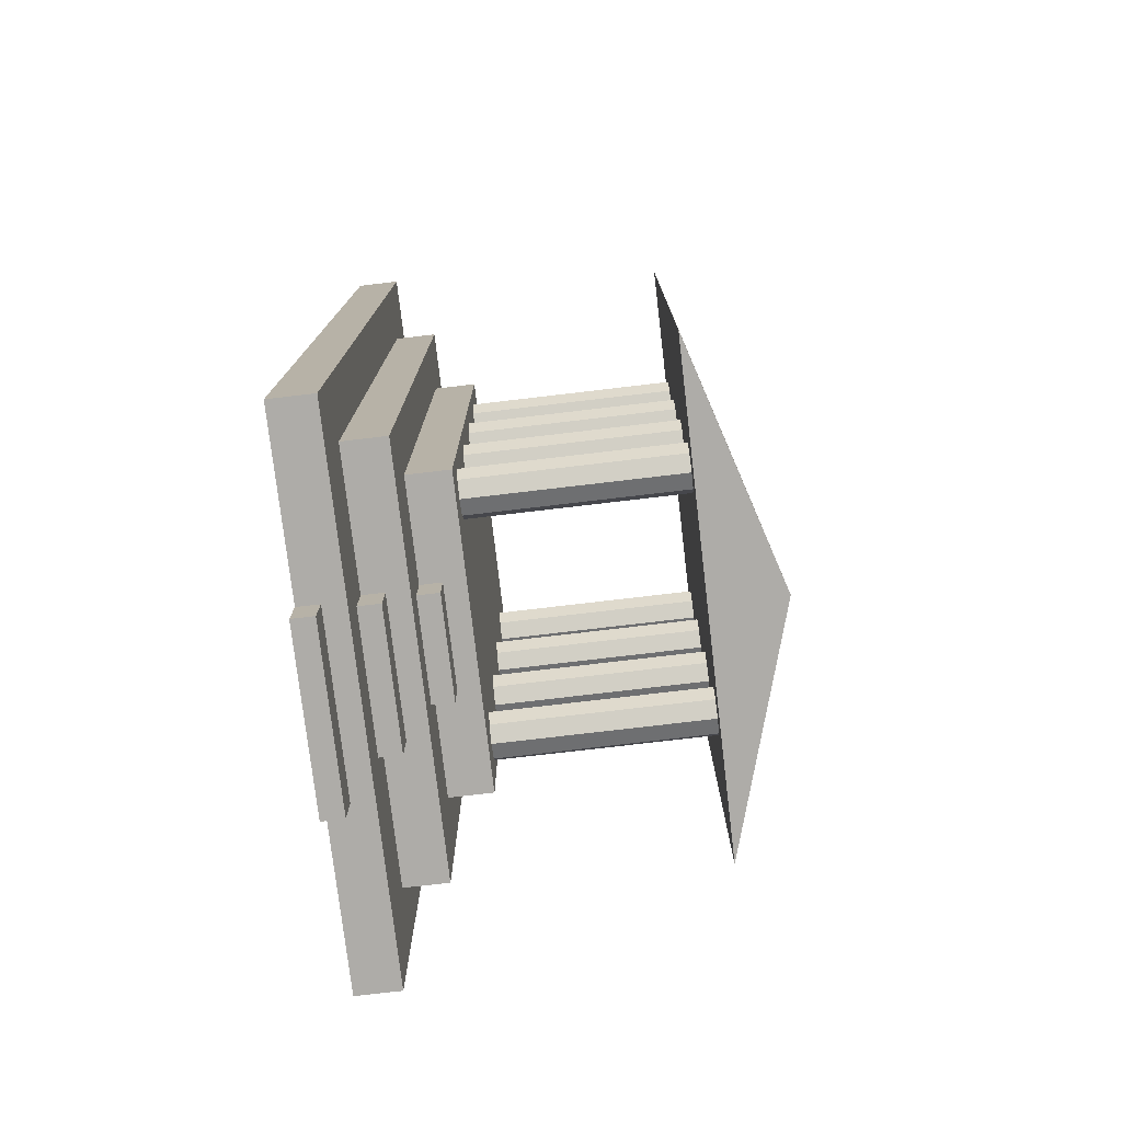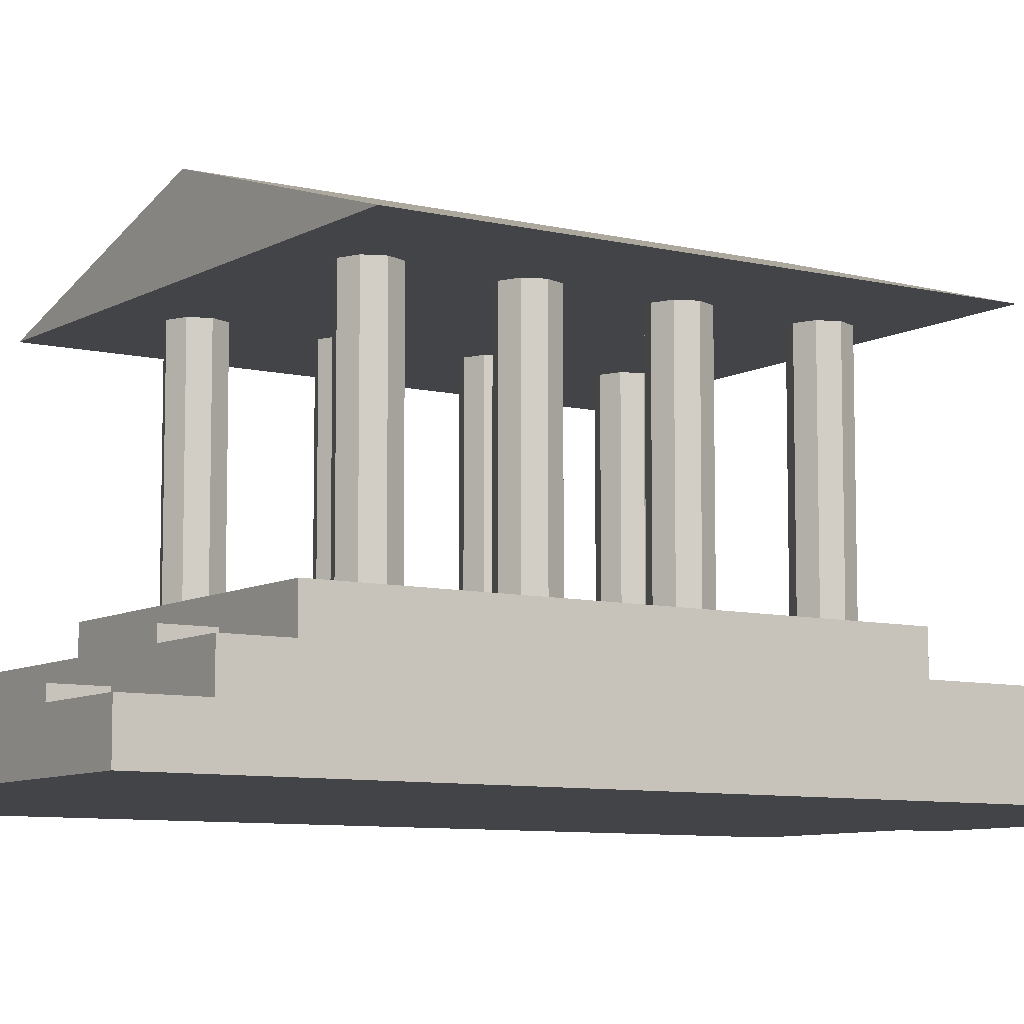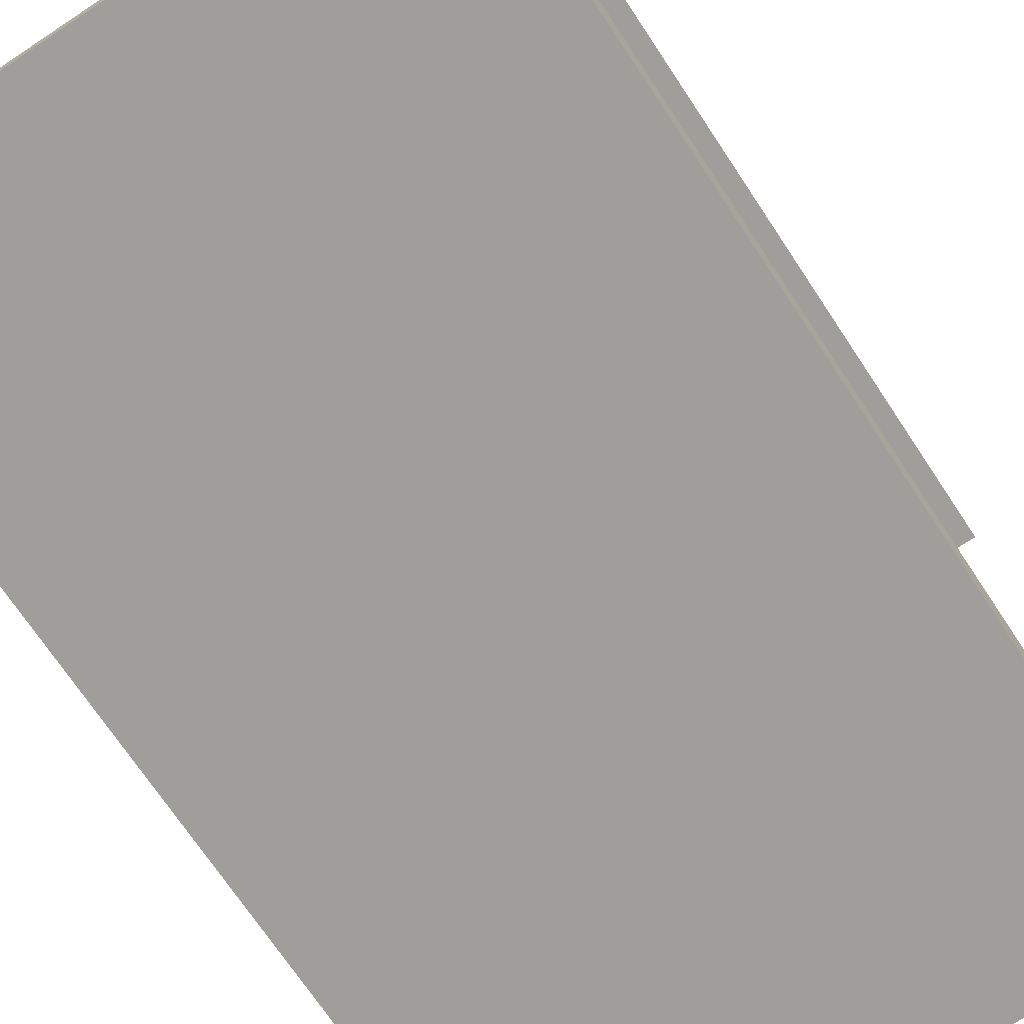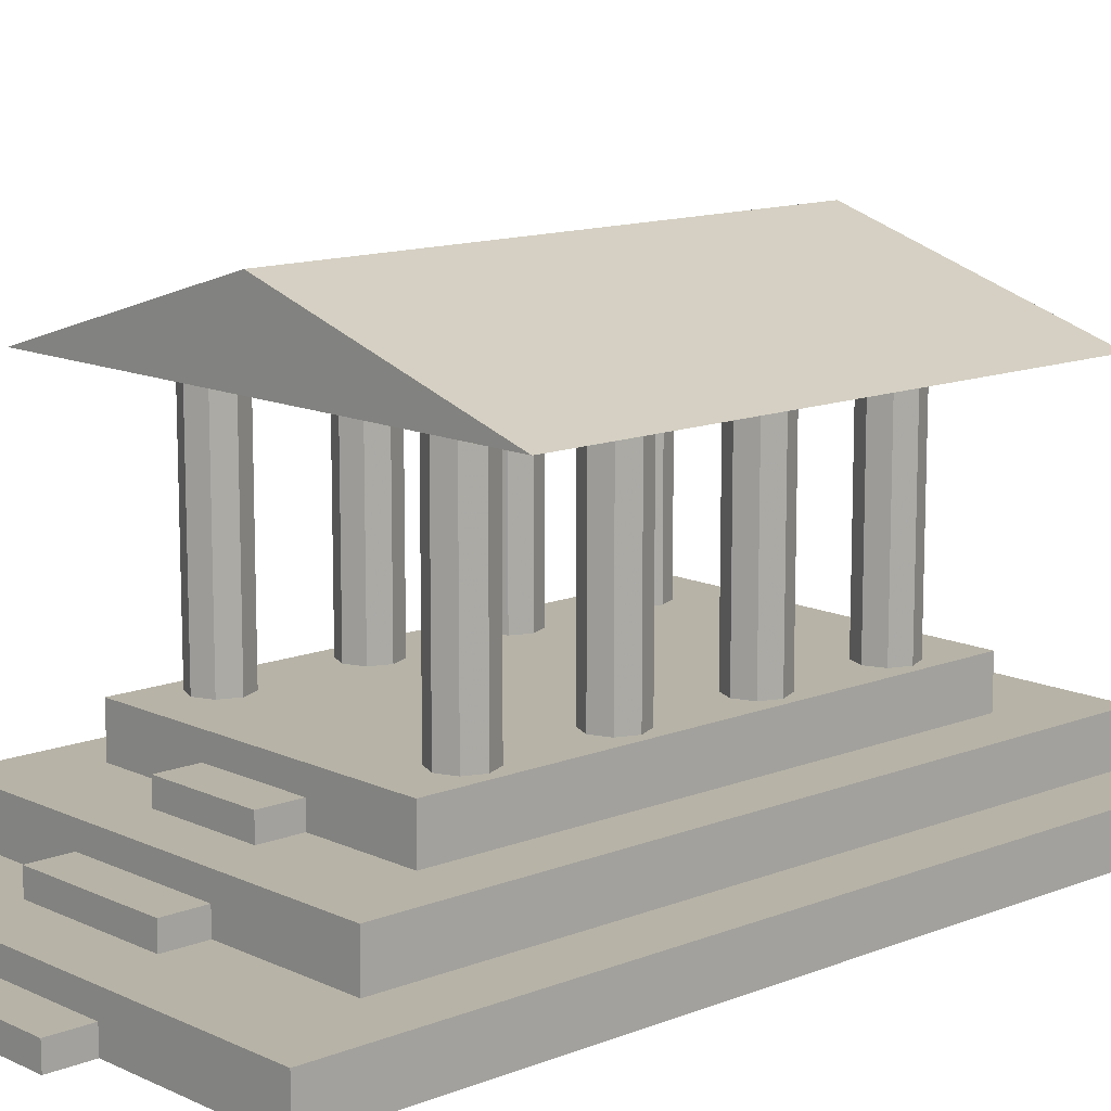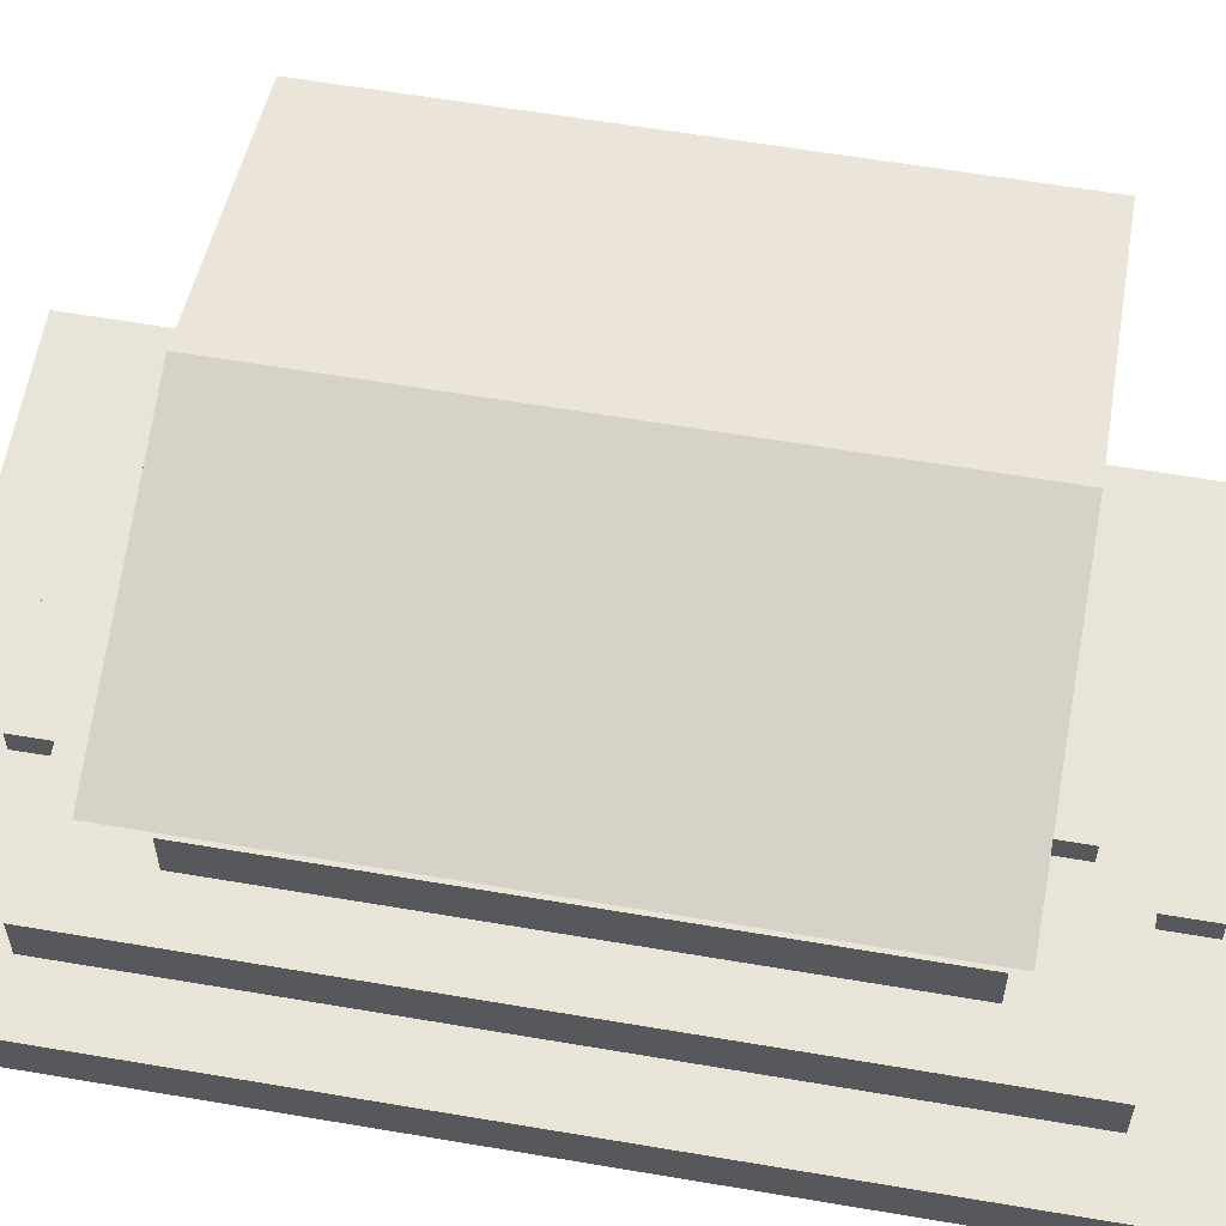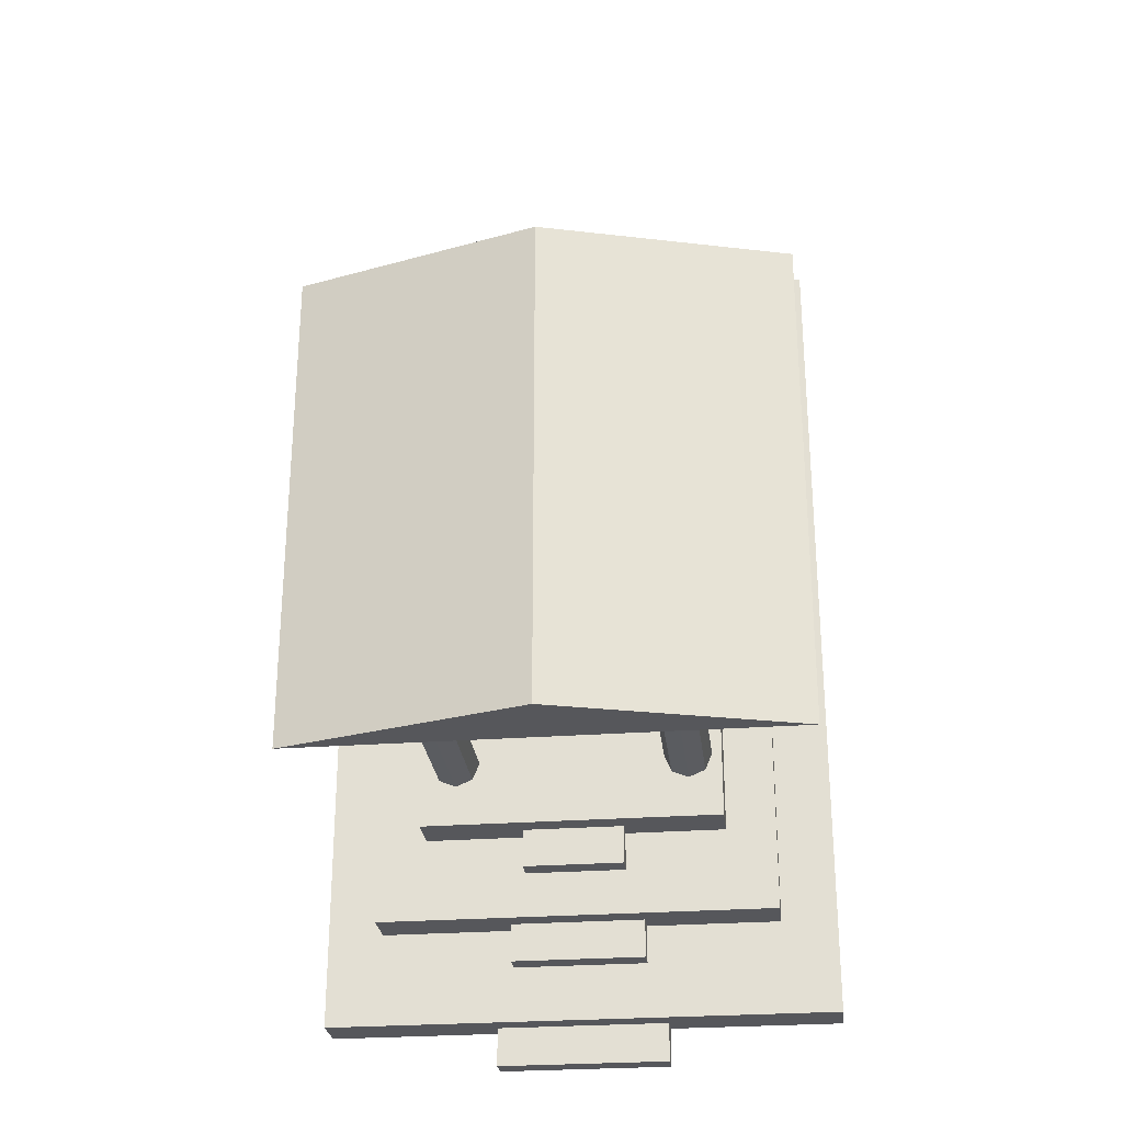
<metadata>
{"format":"obj","ext":"obj","renderer":"f3d","projection":"perspective","resolution":1024,"background":"white","views":[{"elev":-76.8,"azim":96.7,"up":"+Z"},{"elev":-8.2,"azim":56.3,"up":"+Y"},{"elev":-70.8,"azim":33.5,"up":"+Y"},{"elev":12.6,"azim":-132.7,"up":"+Y"},{"elev":60.1,"azim":-80.1,"up":"+Y"},{"elev":-27.1,"azim":-173.4,"up":"+Z"}]}
</metadata>
<code>
o Object.1
v -8.799 29.65 25.3
v 20.22 38.42 25.3
v 49.24 29.65 25.3
v 49.24 29.65 84.47
v -8.799 29.65 84.47
v 20.22 38.42 84.47
f 1 2 3
f 5 1 3
f 4 5 3
f 4 6 5
f 6 4 2
f 5 6 1
f 4 3 2
f 6 2 1
o Object.2
v 30 -10 104.4
v 30 -10 4.442
v 50 -10 104.4
v 50 -10 4.442
v -10 -5 4.442
v -10 -5 104.4
v -3.476 -5 15.32
v -3.476 -5 93.57
v -10 -7.5 104.4
v -10 -7.5 4.442
v 30 -7.5 4.442
v 30 -5 4.442
v 50 -7.5 4.442
v 50 -5 4.442
v 50 -7.5 104.4
v 50 -5 104.4
v 10 -7.5 104.4
v 10 -5 104.4
v 43.48 -2.5 15.32
v 43.48 0 15.32
v 43.48 -2.5 93.57
v 43.48 0 93.57
v 43.48 -5 15.32
v 27.83 -5 15.32
v 43.48 -5 93.57
v 12.17 -5 93.57
v -3.476 0 93.57
v 12.17 0 93.57
v 2.355 0 83.85
v 14.12 0 83.85
v 12.17 -2.5 93.57
v -3.476 -2.5 93.57
v -3.476 -2.5 15.32
v -3.476 0 15.32
v 27.83 -2.5 15.32
v 27.83 0 15.32
v 2.355 2.5 83.85
v 2.355 5 83.85
v 2.355 2.5 25.03
v 2.355 5 25.03
v 2.355 0 25.03
v 37.64 0 25.03
v 25.88 0 25.03
v 37.64 0 83.85
v 25.88 5 83.85
v 37.64 5 83.85
v 25.88 5 25.03
v 37.64 5 25.03
v 25.88 2.5 25.03
v 37.64 2.5 25.03
v 37.64 2.5 83.85
v 14.12 2.5 83.85
v 14.12 5 83.85
v 25.88 2.5 83.85
v 14.12 2.5 25.03
v 14.12 5 25.03
v 12.17 0 15.32
v 14.12 0 25.03
v 12.17 -2.5 15.32
v 27.83 -2.5 93.57
v 27.83 0 93.57
v 25.88 0 83.85
v 30 -5 104.4
v 27.83 -5 93.57
v 10 -5 4.442
v 12.17 -5 15.32
v 30 -7.5 104.4
v 10 -7.5 4.442
v -10 -10 104.4
v -10 -10 4.442
v 10 -10 104.4
v 10 -10 4.442
v 25.88 0 20.59
v 14.12 0 20.59
v 14.12 0 88.93
v 25.88 0 88.93
v 27.83 -2.5 98.65
v 12.17 -2.5 98.65
v 14.12 2.5 20.59
v 25.88 2.5 20.59
v 12.17 -5 10.87
v 12.17 -2.5 10.87
v 10 -7.5 107.7
v 10 -10 107.7
v 25.88 2.5 88.93
v 14.12 2.5 88.93
v 27.83 -5 98.65
v 12.17 -5 98.65
v 30 -10 107.7
v 30 -7.5 107.7
v 27.83 -5 10.87
v 27.83 -2.5 10.87
v 10 -10 0
v 10 -7.5 0
v 30 -10 0
v 30 -7.5 0
f 7 8 9
f 9 21 7
f 21 73 7
f 7 73 95
f 90 7 95
f 95 96 90
f 96 89 90
f 77 90 89
f 23 77 89
f 77 23 75
f 75 76 77
f 77 76 78
f 77 78 7
f 76 16 78
f 16 74 78
f 78 74 99
f 101 78 99
f 99 100 101
f 100 102 101
f 8 101 102
f 17 8 102
f 8 17 10
f 17 19 10
f 10 19 9
f 17 18 19
f 18 20 19
f 19 20 21
f 20 22 21
f 22 20 31
f 70 22 31
f 31 27 70
f 27 66 70
f 70 66 93
f 94 70 93
f 93 83 94
f 83 84 94
f 32 94 84
f 37 32 84
f 32 37 14
f 14 24 32
f 24 69 32
f 32 69 70
f 69 24 23
f 73 69 23
f 73 23 96
f 22 69 73
f 23 24 15
f 24 12 15
f 15 12 16
f 12 11 16
f 11 12 13
f 72 11 13
f 13 39 72
f 39 65 72
f 72 65 87
f 97 72 87
f 87 88 97
f 88 98 97
f 30 97 98
f 41 30 98
f 30 41 29
f 29 18 30
f 18 71 30
f 30 71 72
f 41 25 29
f 29 25 31
f 41 42 25
f 42 26 25
f 25 26 27
f 26 28 27
f 28 26 50
f 68 28 50
f 50 57 68
f 57 60 68
f 68 60 82
f 81 68 82
f 82 91 81
f 91 92 81
f 36 81 92
f 58 36 92
f 36 58 35
f 35 34 36
f 34 67 36
f 36 67 68
f 67 34 37
f 66 67 37
f 66 37 83
f 28 67 66
f 37 34 38
f 34 33 38
f 38 33 39
f 33 40 39
f 40 33 47
f 64 40 47
f 47 45 64
f 45 61 64
f 64 61 80
f 79 64 80
f 80 85 79
f 85 86 79
f 49 79 86
f 55 49 86
f 49 55 48
f 48 42 49
f 42 63 49
f 49 63 64
f 55 56 48
f 48 56 50
f 55 53 56
f 53 54 56
f 56 54 57
f 54 52 57
f 52 54 53
f 51 52 53
f 51 53 62
f 59 51 62
f 59 62 46
f 44 59 46
f 44 46 45
f 43 44 45
f 59 44 43
f 58 59 43
f 46 62 61
f 61 62 55
f 61 55 85
f 51 59 58
f 60 51 58
f 60 58 91
f 52 51 60
f 62 53 55
f 85 55 86
f 49 64 79
f 61 85 80
f 45 46 61
f 43 45 47
f 35 43 47
f 63 40 64
f 40 63 65
f 65 63 41
f 65 41 88
f 47 33 35
f 33 34 35
f 58 43 35
f 91 58 92
f 36 68 81
f 60 91 82
f 57 52 60
f 56 57 50
f 67 28 68
f 50 26 48
f 26 42 48
f 63 42 41
f 88 41 98
f 30 72 97
f 65 88 87
f 39 40 65
f 38 39 13
f 14 38 13
f 71 11 72
f 11 71 74
f 74 71 17
f 74 17 100
f 13 12 14
f 12 24 14
f 37 38 14
f 83 37 84
f 32 70 94
f 66 83 93
f 27 28 66
f 25 27 31
f 69 22 70
f 31 20 29
f 20 18 29
f 71 18 17
f 100 17 102
f 8 78 101
f 74 100 99
f 16 11 74
f 15 16 76
f 75 15 76
f 23 15 75
f 96 23 89
f 77 7 90
f 73 96 95
f 21 22 73
f 19 21 9
f 9 8 10
f 7 78 8
o Object.3
v 6.265 4.425 44.16
v 6.265 30.33 44.16
v 8.22 4.425 44.97
v 8.22 30.33 44.97
v 9.03 4.425 46.92
v 9.03 30.33 46.92
v 8.22 4.425 48.88
v 8.22 30.33 48.88
v 6.265 4.425 49.69
v 6.265 30.33 49.69
v 4.309 4.425 48.88
v 4.309 30.33 48.88
v 3.499 4.425 46.92
v 3.499 30.33 46.92
v 4.309 30.33 44.97
v 4.309 4.425 44.97
f 103 104 105
f 103 105 115
f 118 103 115
f 115 116 118
f 118 116 117
f 117 116 114
f 112 117 114
f 113 112 114
f 113 114 115
f 111 112 113
f 113 105 111
f 105 107 111
f 111 107 109
f 109 110 111
f 109 108 110
f 108 106 110
f 106 104 110
f 110 104 112
f 107 106 108
f 107 108 109
f 105 106 107
f 111 110 112
f 104 117 112
f 115 114 116
f 118 117 103
f 113 115 105
f 105 104 106
f 103 117 104
o Object.4
v 33.5 4.425 44.16
v 33.5 30.33 44.16
v 35.46 4.425 44.97
v 35.46 30.33 44.97
v 36.27 4.425 46.92
v 36.27 30.33 46.92
v 35.46 4.425 48.88
v 35.46 30.33 48.88
v 33.5 4.425 49.69
v 33.5 30.33 49.69
v 31.55 4.425 48.88
v 31.55 30.33 48.88
v 30.74 4.425 46.92
v 30.74 30.33 46.92
v 31.55 30.33 44.97
v 31.55 4.425 44.97
f 119 120 121
f 121 123 119
f 119 123 134
f 134 133 119
f 134 132 133
f 130 133 132
f 131 130 132
f 129 130 131
f 127 129 131
f 127 131 125
f 125 126 127
f 127 126 128
f 126 122 128
f 122 120 128
f 128 120 130
f 124 122 126
f 123 122 124
f 123 124 125
f 125 124 126
f 134 125 131
f 127 128 129
f 129 128 130
f 120 133 130
f 131 132 134
f 123 125 134
f 121 122 123
f 121 120 122
f 119 133 120
o Object.5
v 33.5 4.425 58.65
v 33.5 30.33 58.65
v 35.46 4.425 59.46
v 35.46 30.33 59.46
v 36.27 4.425 61.41
v 36.27 30.33 61.41
v 35.46 4.425 63.37
v 35.46 30.33 63.37
v 33.5 4.425 64.18
v 33.5 30.33 64.18
v 31.55 4.425 63.37
v 31.55 30.33 63.37
v 30.74 4.425 61.41
v 30.74 30.33 61.41
v 31.55 30.33 59.46
v 31.55 4.425 59.46
f 135 136 137
f 135 137 150
f 150 149 135
f 150 148 149
f 146 149 148
f 147 146 148
f 145 146 147
f 147 137 145
f 139 145 137
f 137 138 139
f 139 138 140
f 139 140 141
f 141 140 142
f 141 142 143
f 145 141 143
f 143 144 145
f 143 142 144
f 142 138 144
f 138 136 144
f 144 136 146
f 140 138 142
f 139 141 145
f 145 144 146
f 136 149 146
f 147 148 150
f 147 150 137
f 137 136 138
f 135 149 136
o Object.6
v 6.265 4.425 58.65
v 6.265 30.33 58.65
v 8.22 4.425 59.46
v 8.22 30.33 59.46
v 9.03 4.425 61.41
v 9.03 30.33 61.41
v 8.22 4.425 63.37
v 8.22 30.33 63.37
v 6.265 4.425 64.18
v 6.265 30.33 64.18
v 4.309 4.425 63.37
v 4.309 30.33 63.37
v 3.499 4.425 61.41
v 3.499 30.33 61.41
v 4.309 30.33 59.46
v 4.309 4.425 59.46
f 151 152 153
f 151 153 161
f 163 151 161
f 161 162 163
f 163 162 164
f 163 164 166
f 166 164 165
f 166 165 151
f 165 164 162
f 160 165 162
f 152 165 160
f 158 152 160
f 159 158 160
f 159 160 161
f 157 158 159
f 159 155 157
f 155 156 157
f 155 154 156
f 156 154 158
f 153 154 155
f 153 155 159
f 157 156 158
f 154 152 158
f 161 160 162
f 166 151 163
f 161 153 159
f 153 152 154
f 151 165 152
o Object.7
v 6.265 4.425 29.78
v 6.265 30.33 29.78
v 8.22 4.425 30.59
v 8.22 30.33 30.59
v 9.03 4.425 32.54
v 9.03 30.33 32.54
v 8.22 4.425 34.5
v 8.22 30.33 34.5
v 6.265 4.425 35.31
v 6.265 30.33 35.31
v 4.309 4.425 34.5
v 4.309 30.33 34.5
v 3.499 4.425 32.54
v 3.499 30.33 32.54
v 4.309 30.33 30.59
v 4.309 4.425 30.59
f 167 168 169
f 167 169 171
f 173 167 171
f 171 172 173
f 173 172 174
f 173 174 175
f 175 182 173
f 179 182 175
f 177 179 175
f 175 176 177
f 177 176 178
f 176 180 178
f 179 178 180
f 181 180 176
f 174 181 176
f 168 181 174
f 182 180 181
f 182 181 167
f 177 178 179
f 179 180 182
f 175 174 176
f 172 168 174
f 170 168 172
f 171 170 172
f 182 167 173
f 169 170 171
f 169 168 170
f 167 181 168
o Object.8
v 33.5 4.425 29.78
v 33.5 30.33 29.78
v 35.46 4.425 30.59
v 35.46 30.33 30.59
v 36.27 4.425 32.54
v 36.27 30.33 32.54
v 35.46 4.425 34.5
v 35.46 30.33 34.5
v 33.5 4.425 35.31
v 33.5 30.33 35.31
v 31.55 4.425 34.5
v 31.55 30.33 34.5
v 30.74 4.425 32.54
v 30.74 30.33 32.54
v 31.55 30.33 30.59
v 31.55 4.425 30.59
f 183 184 185
f 183 185 195
f 198 183 195
f 195 196 198
f 198 196 197
f 197 196 194
f 192 197 194
f 193 192 194
f 193 194 195
f 191 192 193
f 193 187 191
f 187 189 191
f 189 190 191
f 189 188 190
f 188 186 190
f 184 190 186
f 184 197 190
f 187 186 188
f 185 186 187
f 187 188 189
f 185 187 193
f 191 190 192
f 192 190 197
f 195 194 196
f 198 197 183
f 195 185 193
f 185 184 186
f 183 197 184
o Object.9
v 33.5 4.425 72.92
v 33.5 30.33 72.92
v 35.46 4.425 73.73
v 35.46 30.33 73.73
v 36.27 4.425 75.69
v 36.27 30.33 75.69
v 35.46 4.425 77.64
v 35.46 30.33 77.64
v 33.5 4.425 78.45
v 33.5 30.33 78.45
v 31.55 4.425 77.64
v 31.55 30.33 77.64
v 30.74 4.425 75.69
v 30.74 30.33 75.69
v 31.55 30.33 73.73
v 31.55 4.425 73.73
f 199 200 201
f 199 201 211
f 214 199 211
f 211 212 214
f 214 212 213
f 213 212 210
f 208 213 210
f 209 208 210
f 209 210 211
f 207 208 209
f 209 203 207
f 203 205 207
f 205 206 207
f 205 204 206
f 204 202 206
f 200 206 202
f 200 213 206
f 203 202 204
f 201 202 203
f 203 204 205
f 201 203 209
f 207 206 208
f 208 206 213
f 211 210 212
f 214 213 199
f 211 201 209
f 201 200 202
f 199 213 200
o Object.10
v 6.265 4.425 72.92
v 6.265 30.33 72.92
v 8.22 4.425 73.73
v 8.22 30.33 73.73
v 9.03 4.425 75.69
v 9.03 30.33 75.69
v 8.22 4.425 77.64
v 8.22 30.33 77.64
v 6.265 4.425 78.45
v 6.265 30.33 78.45
v 4.309 4.425 77.64
v 4.309 30.33 77.64
v 3.499 4.425 75.69
v 3.499 30.33 75.69
v 4.309 30.33 73.73
v 4.309 4.425 73.73
f 215 216 217
f 215 217 221
f 215 221 230
f 230 229 215
f 230 228 229
f 229 228 224
f 229 224 216
f 222 216 224
f 223 222 224
f 223 224 225
f 223 225 230
f 227 230 225
f 225 226 227
f 227 226 228
f 225 224 226
f 221 222 223
f 221 220 222
f 219 220 221
f 219 218 220
f 218 216 220
f 217 218 219
f 222 220 216
f 226 224 228
f 227 228 230
f 223 230 221
f 219 221 217
f 217 216 218
f 215 229 216

</code>
